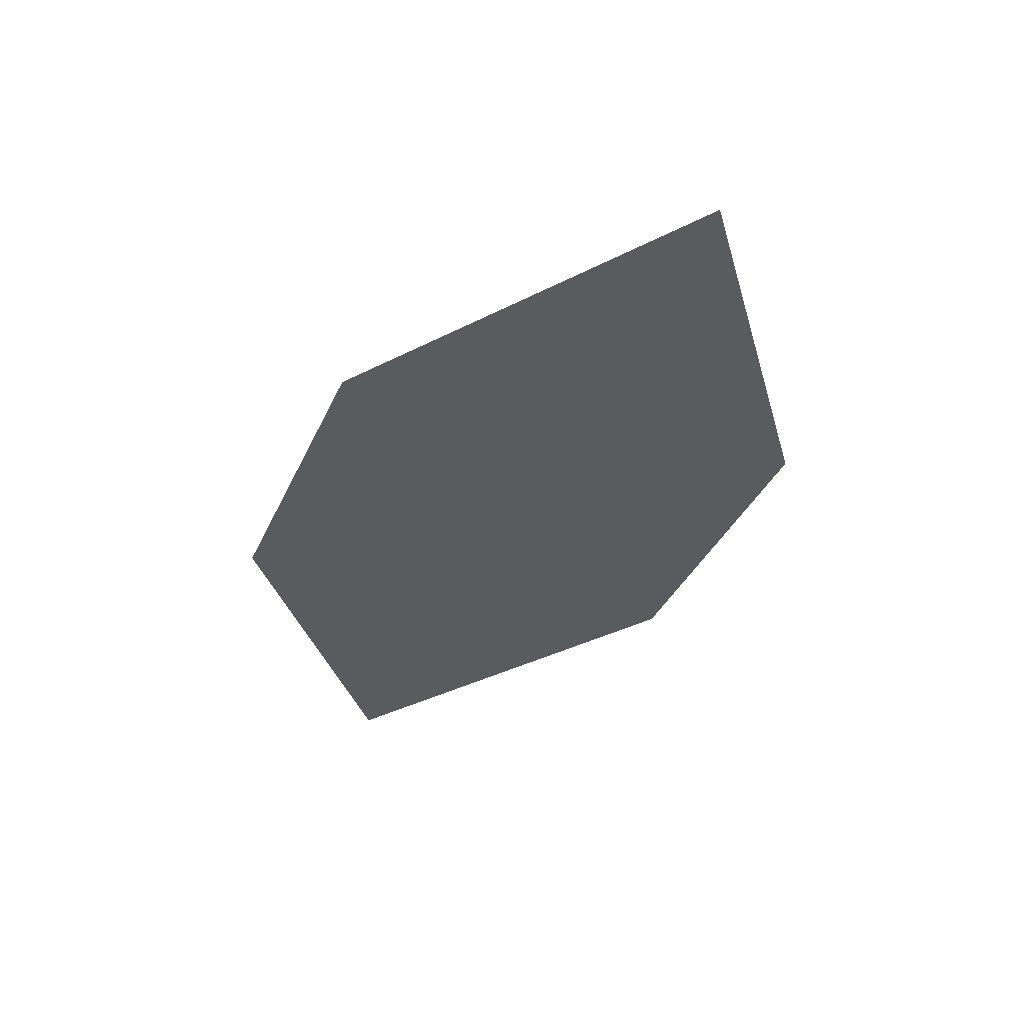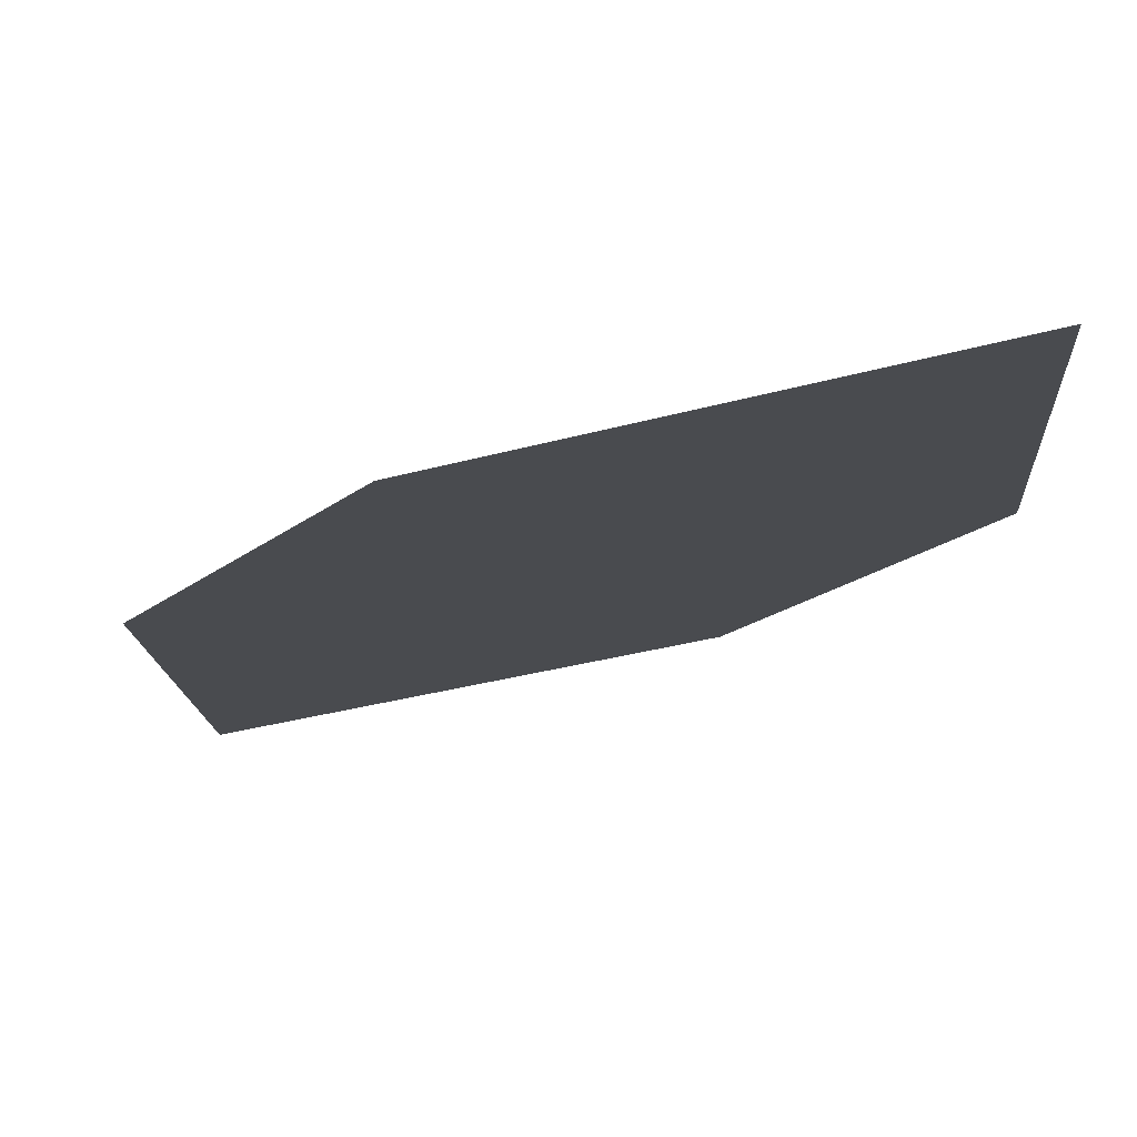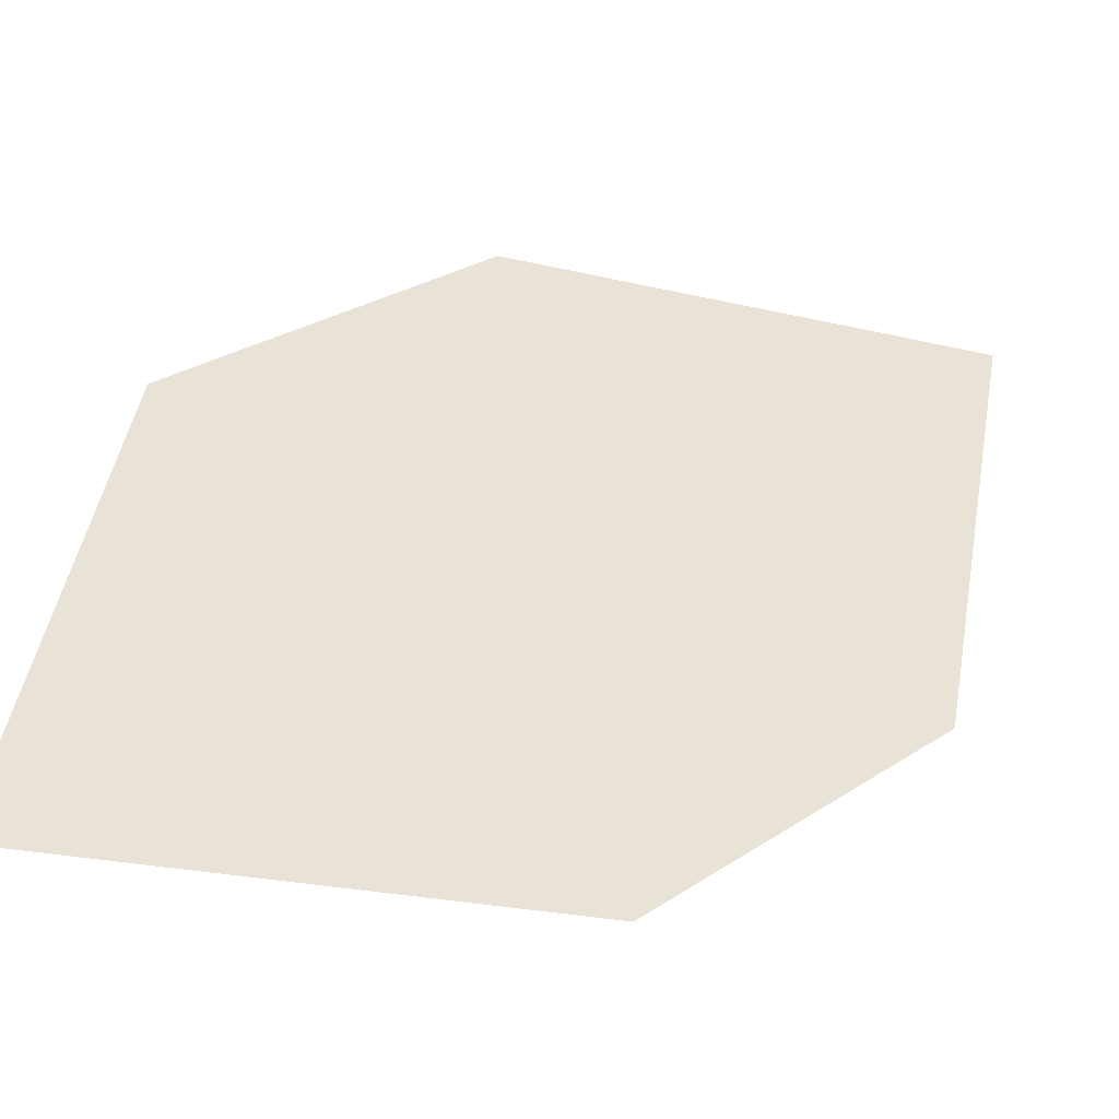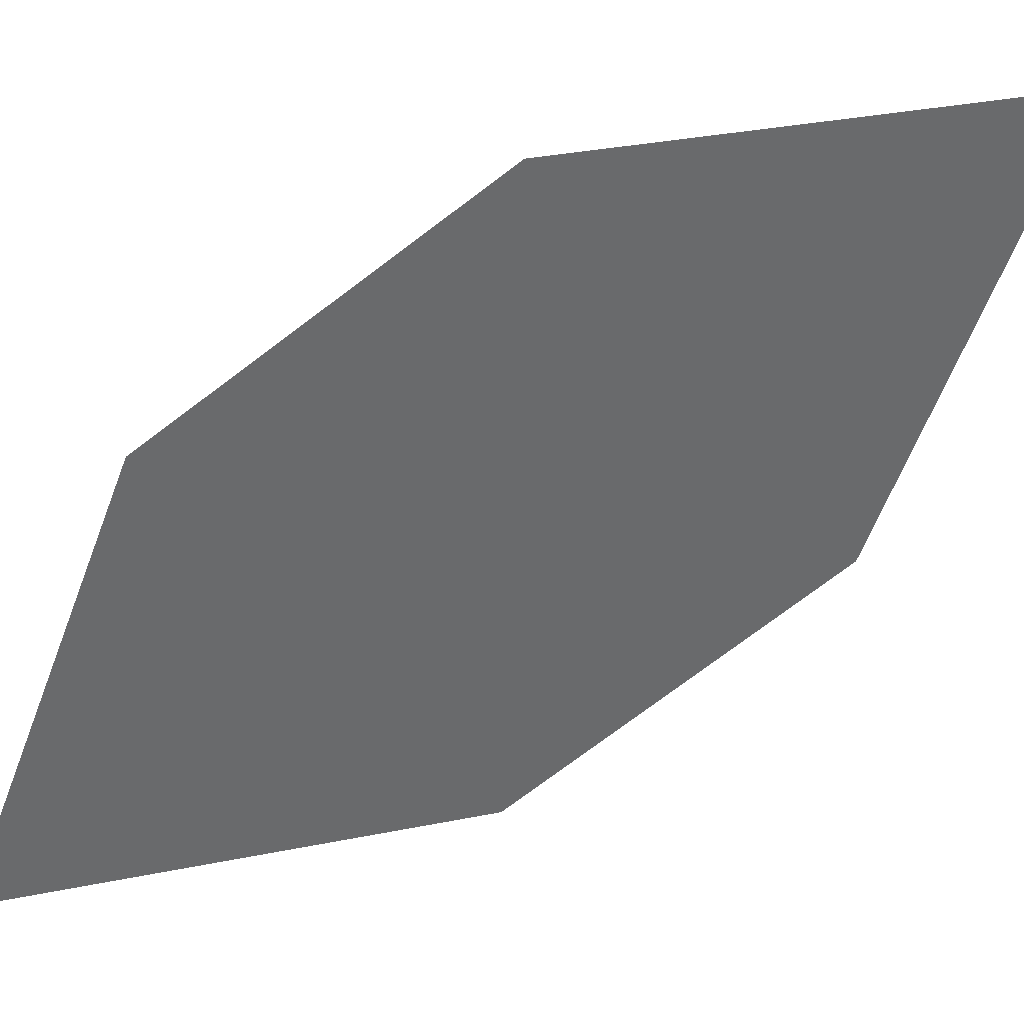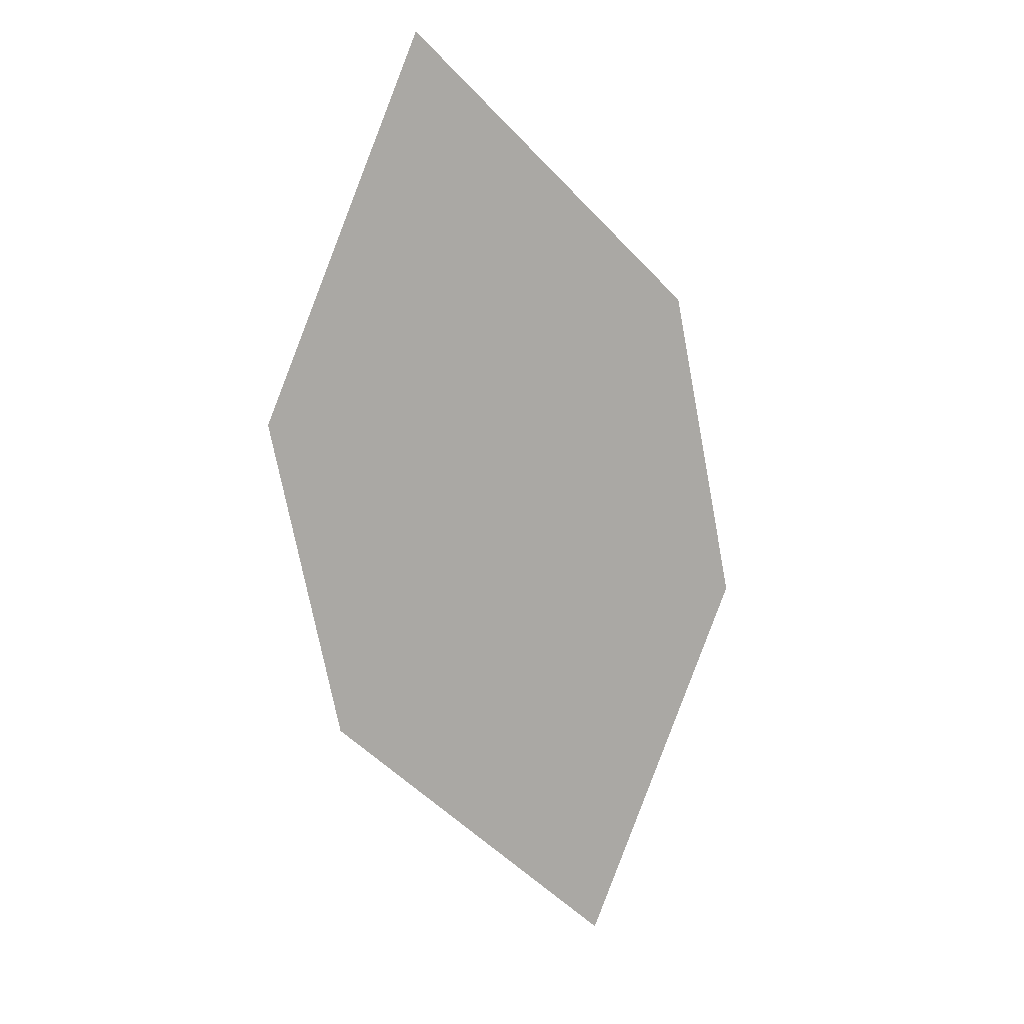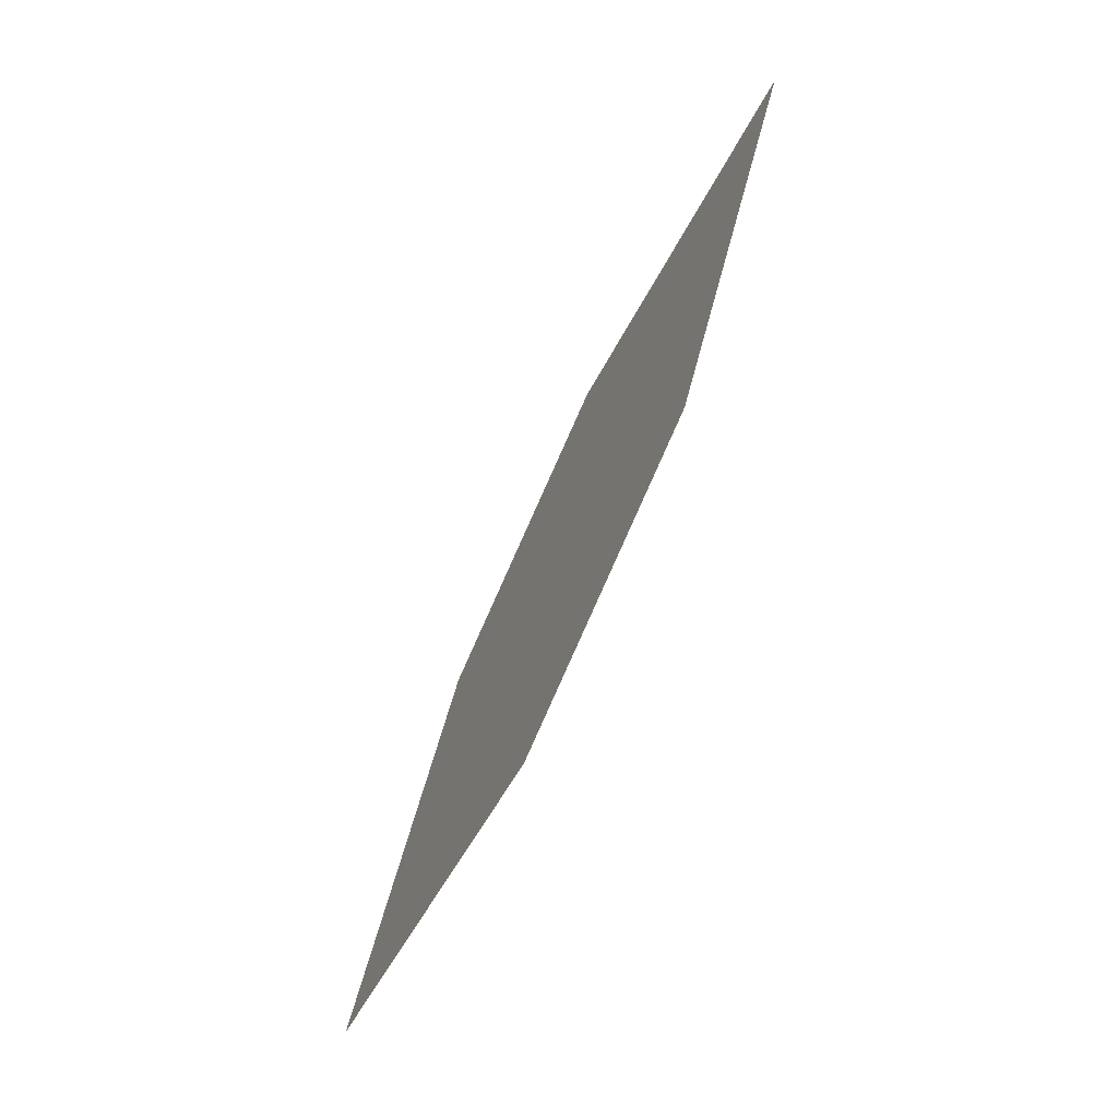
<metadata>
{"format":"obj","ext":"obj","renderer":"f3d","projection":"perspective","resolution":1024,"background":"white","views":[{"elev":77.2,"azim":13.0,"up":"+Y"},{"elev":10.9,"azim":-52.7,"up":"+Z"},{"elev":56.2,"azim":28.4,"up":"+Z"},{"elev":-33.3,"azim":-78.1,"up":"+Z"},{"elev":-8.4,"azim":168.5,"up":"+Y"},{"elev":-15.0,"azim":88.0,"up":"+Y"}]}
</metadata>
<code>
o leaves.012
v -0.02921 0.01782 0.6385
v 0.01581 0.0484 0.6145
v 0.01041 0.1454 0.5799
v -0.04782 0.07229 0.6235
v -0.03461 0.1148 0.6039
v 0.02901 0.09092 0.5949
f 1 2 6 3
f 1 3 5 4

</code>
